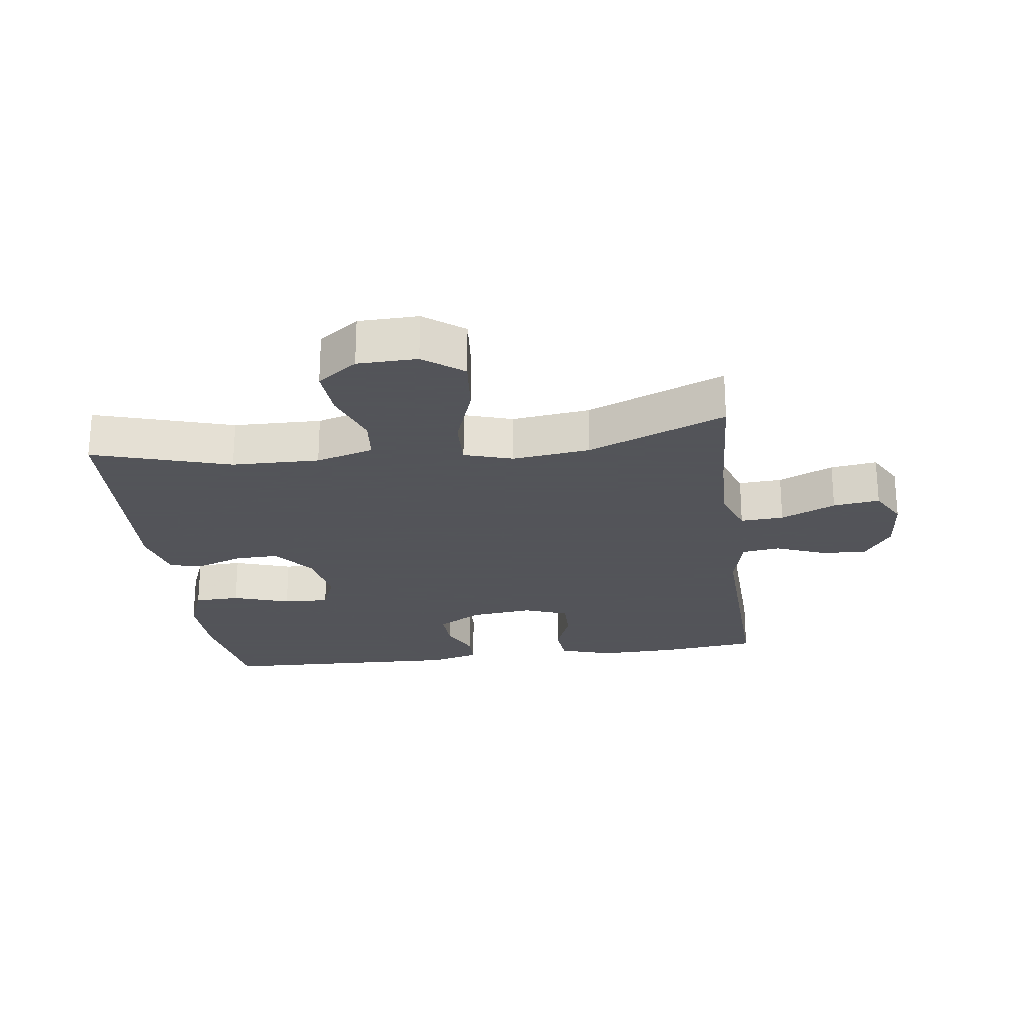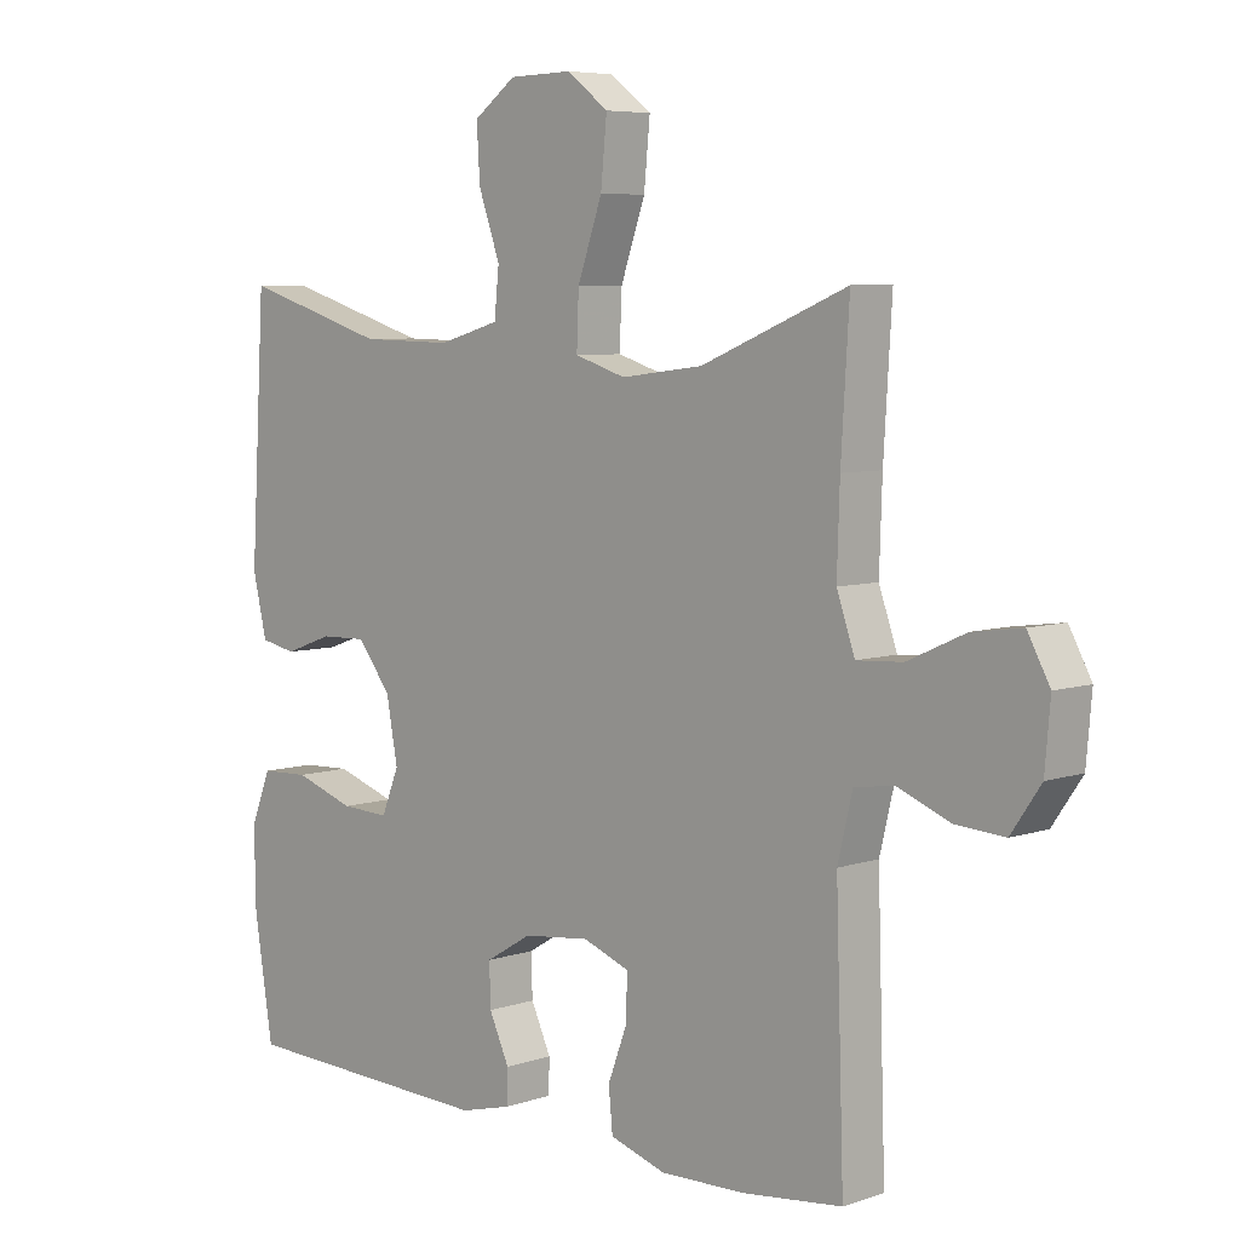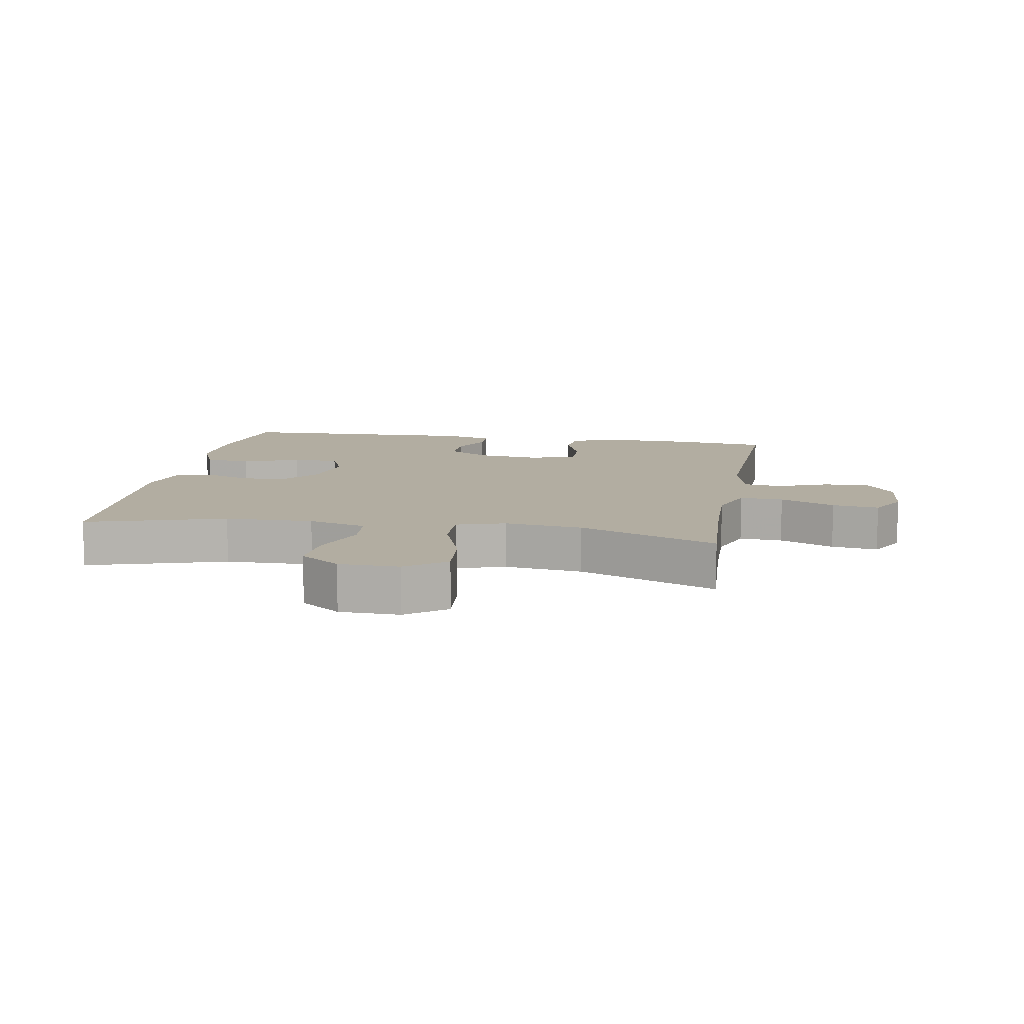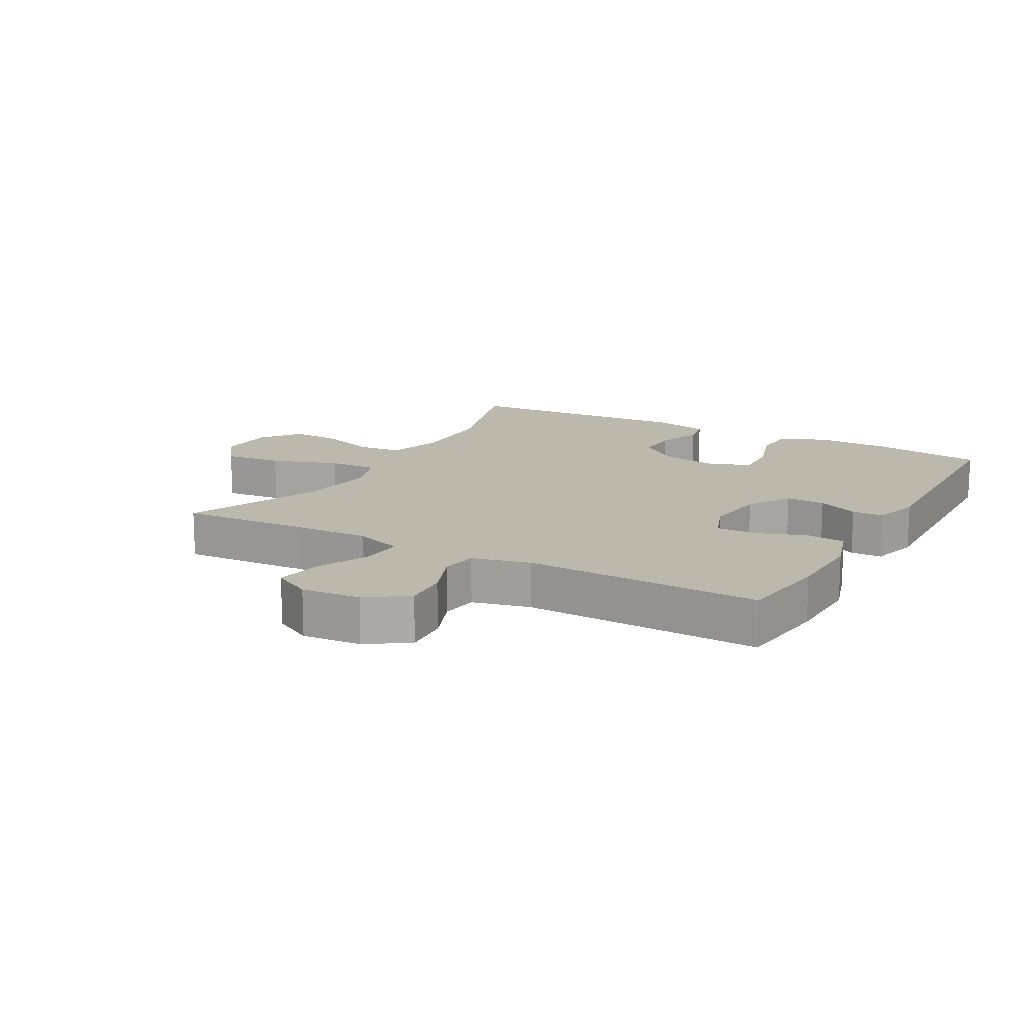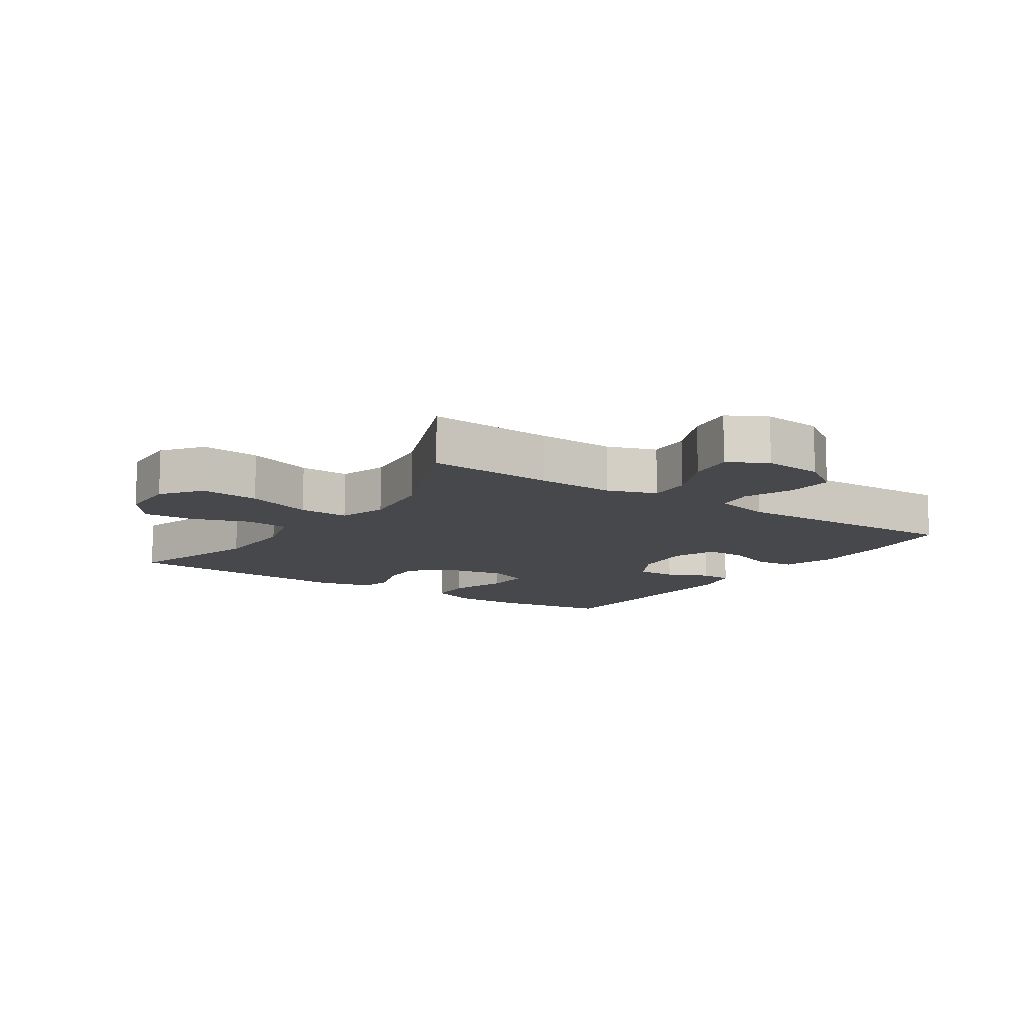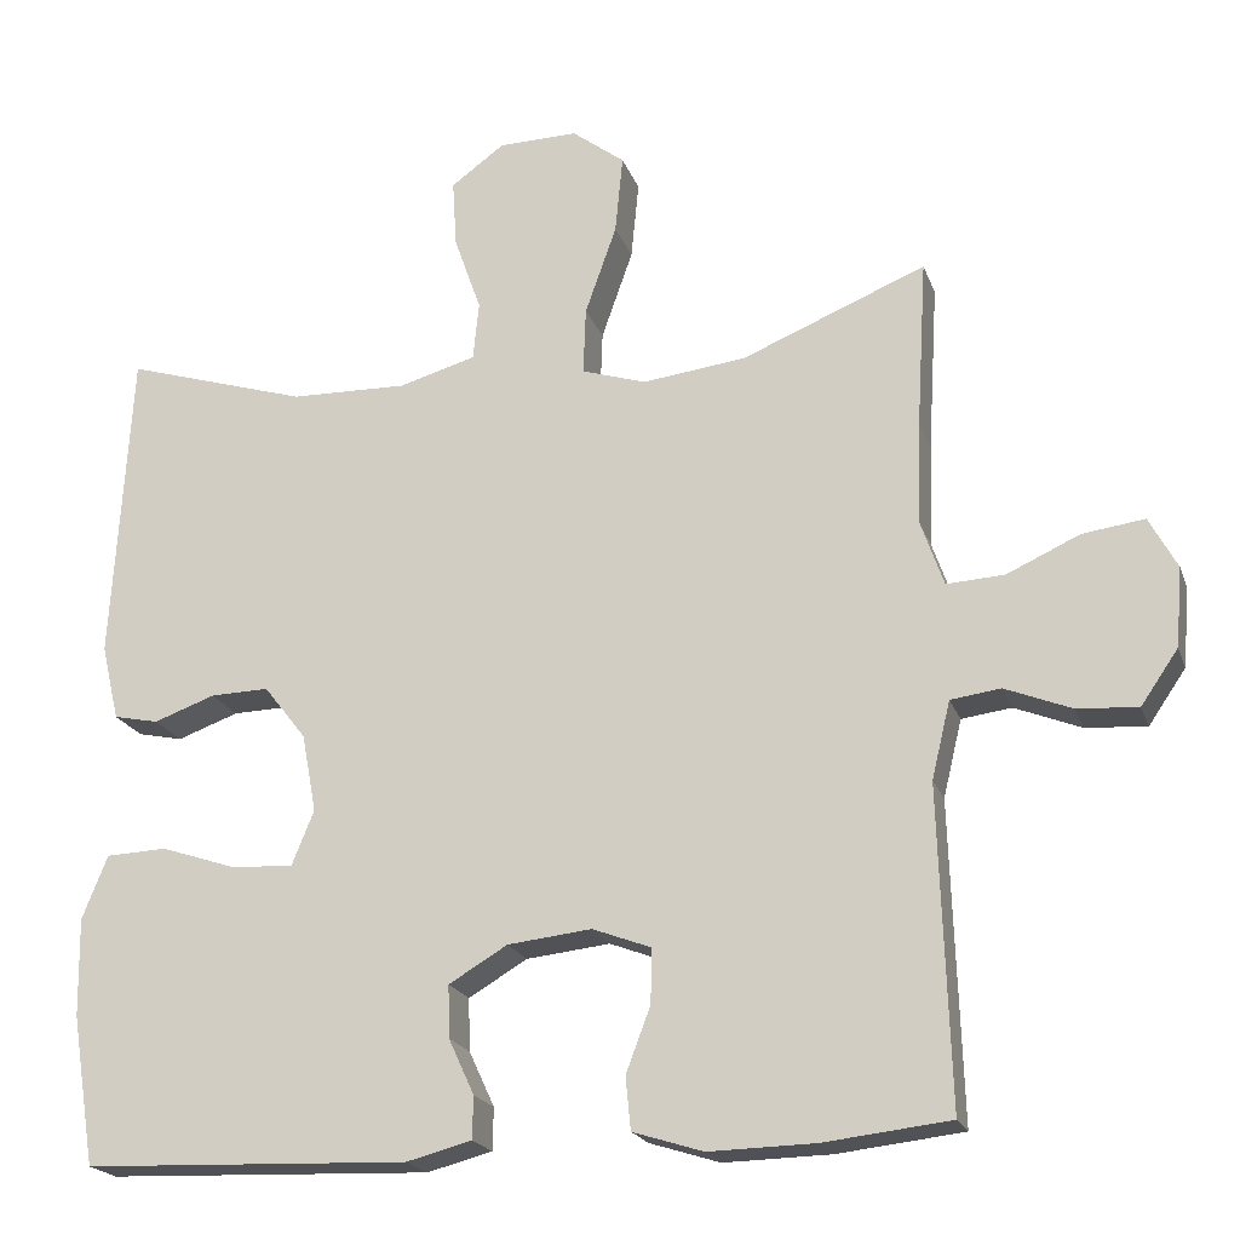
<metadata>
{"format":"obj","ext":"obj","renderer":"f3d","projection":"perspective","resolution":1024,"background":"white","views":[{"elev":-23.9,"azim":7.7,"up":"+Y"},{"elev":6.3,"azim":45.1,"up":"+Z"},{"elev":10.5,"azim":10.0,"up":"+Y"},{"elev":14.6,"azim":119.2,"up":"+Y"},{"elev":-11.5,"azim":56.1,"up":"+Y"},{"elev":-20.2,"azim":16.4,"up":"+Z"}]}
</metadata>
<code>
v -0.5 0.07 -0.5
v -0.528 0.07 -0.324
v -0.53 0.07 -0.208
v -0.5 0.07 -0.133
v -0.428 0.07 -0.13
v -0.338 0.07 -0.16
v -0.266 0.07 -0.163
v -0.24 0.07 -0.099
v -0.257 0.07 -0.007
v -0.307 0.07 0.057
v -0.376 0.07 0.055
v -0.448 0.07 0.029
v -0.501 0.07 0.04
v -0.522 0.07 0.129
v -0.5 0.07 0.5
v -0.284 0.07 0.434
v -0.146 0.07 0.431
v -0.055 0.07 0.457
v -0.048 0.07 0.526
v -0.08 0.07 0.616
v -0.085 0.07 0.696
v -0.022 0.07 0.742
v 0.072 0.07 0.744
v 0.134 0.07 0.697
v 0.125 0.07 0.604
v 0.088 0.07 0.499
v 0.085 0.07 0.42
v 0.161 0.07 0.396
v 0.283 0.07 0.411
v 0.5 0.07 0.5
v 0.488 0.07 0.301
v 0.484 0.07 0.179
v 0.511 0.07 0.102
v 0.579 0.07 0.106
v 0.665 0.07 0.145
v 0.738 0.07 0.155
v 0.771 0.07 0.094
v 0.763 0.07 0.001
v 0.719 0.07 -0.063
v 0.647 0.07 -0.058
v 0.569 0.07 -0.027
v 0.51 0.07 -0.035
v 0.488 0.07 -0.126
v 0.5 0.07 -0.5
v 0.352 0.07 -0.517
v 0.226 0.07 -0.52
v 0.143 0.07 -0.494
v 0.137 0.07 -0.432
v 0.166 0.07 -0.355
v 0.167 0.07 -0.291
v 0.098 0.07 -0.265
v -0.001 0.07 -0.276
v -0.07 0.07 -0.317
v -0.068 0.07 -0.379
v -0.038 0.07 -0.444
v -0.039 0.07 -0.494
v -0.116 0.07 -0.514
v -0.5 0 -0.5
v -0.528 0 -0.324
v -0.53 0 -0.208
v -0.5 0 -0.133
v -0.428 0 -0.13
v -0.338 0 -0.16
v -0.266 0 -0.163
v -0.24 0 -0.099
v -0.257 0 -0.007
v -0.307 0 0.057
v -0.376 0 0.055
v -0.448 0 0.029
v -0.501 0 0.04
v -0.522 0 0.129
v -0.5 0 0.5
v -0.284 0 0.434
v -0.146 0 0.431
v -0.055 0 0.457
v -0.048 0 0.526
v -0.08 0 0.616
v -0.085 0 0.696
v -0.022 0 0.742
v 0.072 0 0.744
v 0.134 0 0.697
v 0.125 0 0.604
v 0.088 0 0.499
v 0.085 0 0.42
v 0.161 0 0.396
v 0.283 0 0.411
v 0.5 0 0.5
v 0.488 0 0.301
v 0.484 0 0.179
v 0.511 0 0.102
v 0.579 0 0.106
v 0.665 0 0.145
v 0.738 0 0.155
v 0.771 0 0.094
v 0.763 0 0.001
v 0.719 0 -0.063
v 0.647 0 -0.058
v 0.569 0 -0.027
v 0.51 0 -0.035
v 0.488 0 -0.126
v 0.5 0 -0.5
v 0.352 0 -0.517
v 0.226 0 -0.52
v 0.143 0 -0.494
v 0.137 0 -0.432
v 0.166 0 -0.355
v 0.167 0 -0.291
v 0.098 0 -0.265
v -0.001 0 -0.276
v -0.07 0 -0.317
v -0.068 0 -0.379
v -0.038 0 -0.444
v -0.039 0 -0.494
v -0.116 0 -0.514
f 4 5 6
f 3 4 6
f 2 3 6
f 1 2 6
f 57 1 6
f 56 57 6
f 55 56 6
f 54 55 6
f 53 54 6 7
f 52 53 7 8
f 51 52 8 9
f 50 51 9 10
f 47 48 49
f 46 47 49
f 45 46 49
f 44 45 49
f 43 44 49
f 42 43 49 50
f 39 40 41
f 38 39 41
f 37 38 41
f 36 37 41
f 35 36 41
f 34 35 41
f 33 34 41 42
f 42 50 10
f 33 42 10
f 32 33 10
f 29 30 31
f 32 10 11
f 31 32 11
f 29 31 11
f 28 29 11
f 24 25 26
f 23 24 26
f 22 23 26
f 21 22 26
f 20 21 26
f 19 20 26
f 18 19 26 27
f 12 13 14
f 11 12 14
f 28 11 14
f 27 28 14
f 18 27 14
f 17 18 14
f 14 15 16
f 14 16 17
f 63 62 61
f 63 61 60
f 63 60 59
f 63 59 58
f 63 58 114
f 63 114 113
f 63 113 112
f 63 112 111
f 64 63 111 110
f 65 64 110 109
f 66 65 109 108
f 67 66 108 107
f 106 105 104
f 106 104 103
f 106 103 102
f 106 102 101
f 106 101 100
f 107 106 100 99
f 98 97 96
f 98 96 95
f 98 95 94
f 98 94 93
f 98 93 92
f 98 92 91
f 99 98 91 90
f 67 107 99
f 67 99 90
f 67 90 89
f 88 87 86
f 68 67 89
f 68 89 88
f 68 88 86
f 68 86 85
f 83 82 81
f 83 81 80
f 83 80 79
f 83 79 78
f 83 78 77
f 83 77 76
f 84 83 76 75
f 71 70 69
f 71 69 68
f 71 68 85
f 71 85 84
f 71 84 75
f 71 75 74
f 73 72 71
f 74 73 71
f 1 58 59 2
f 2 59 60 3
f 3 60 61 4
f 4 61 62 5
f 5 62 63 6
f 6 63 64 7
f 7 64 65 8
f 8 65 66 9
f 9 66 67 10
f 10 67 68 11
f 11 68 69 12
f 12 69 70 13
f 13 70 71 14
f 14 71 72 15
f 15 72 73 16
f 16 73 74 17
f 17 74 75 18
f 18 75 76 19
f 19 76 77 20
f 20 77 78 21
f 21 78 79 22
f 22 79 80 23
f 23 80 81 24
f 24 81 82 25
f 25 82 83 26
f 26 83 84 27
f 27 84 85 28
f 28 85 86 29
f 29 86 87 30
f 30 87 88 31
f 31 88 89 32
f 32 89 90 33
f 33 90 91 34
f 34 91 92 35
f 35 92 93 36
f 36 93 94 37
f 37 94 95 38
f 38 95 96 39
f 39 96 97 40
f 40 97 98 41
f 41 98 99 42
f 42 99 100 43
f 43 100 101 44
f 44 101 102 45
f 45 102 103 46
f 46 103 104 47
f 47 104 105 48
f 48 105 106 49
f 49 106 107 50
f 50 107 108 51
f 51 108 109 52
f 52 109 110 53
f 53 110 111 54
f 54 111 112 55
f 55 112 113 56
f 56 113 114 57
f 57 114 58 1

</code>
